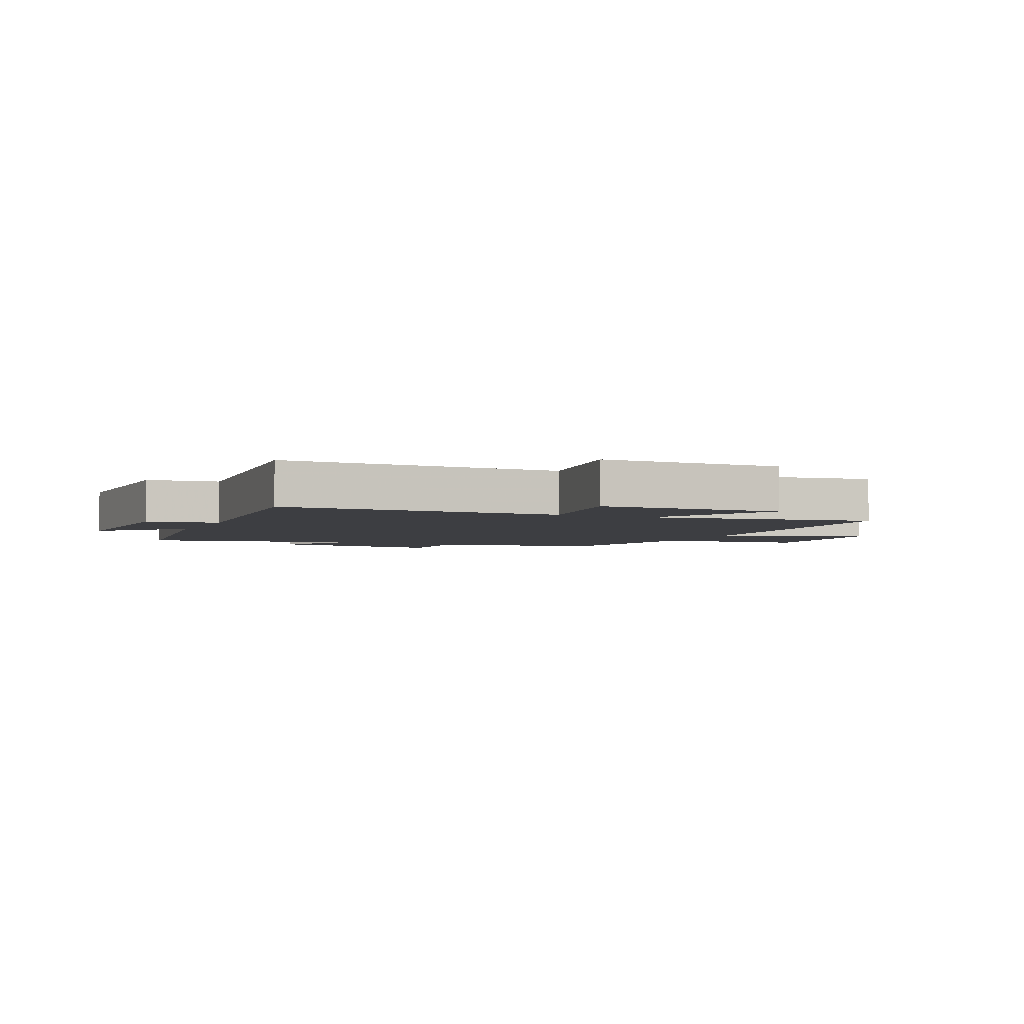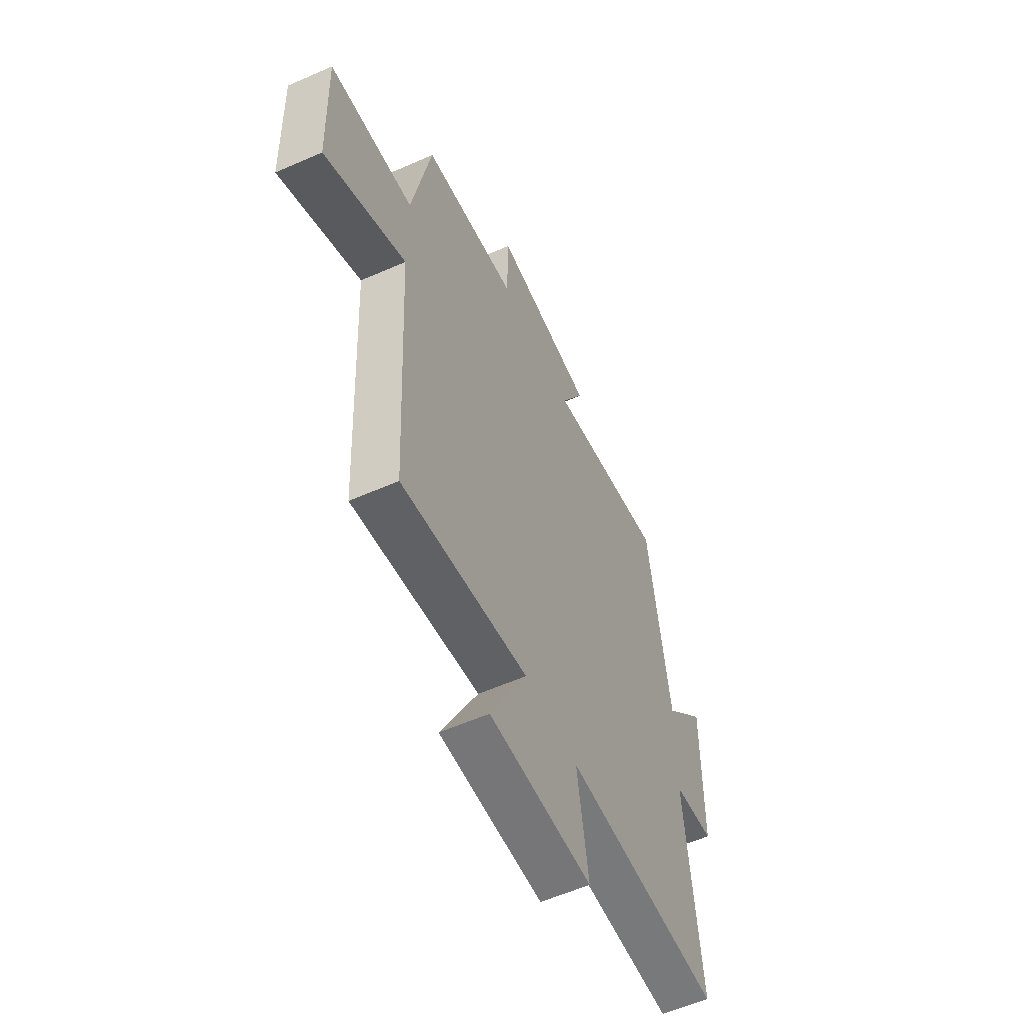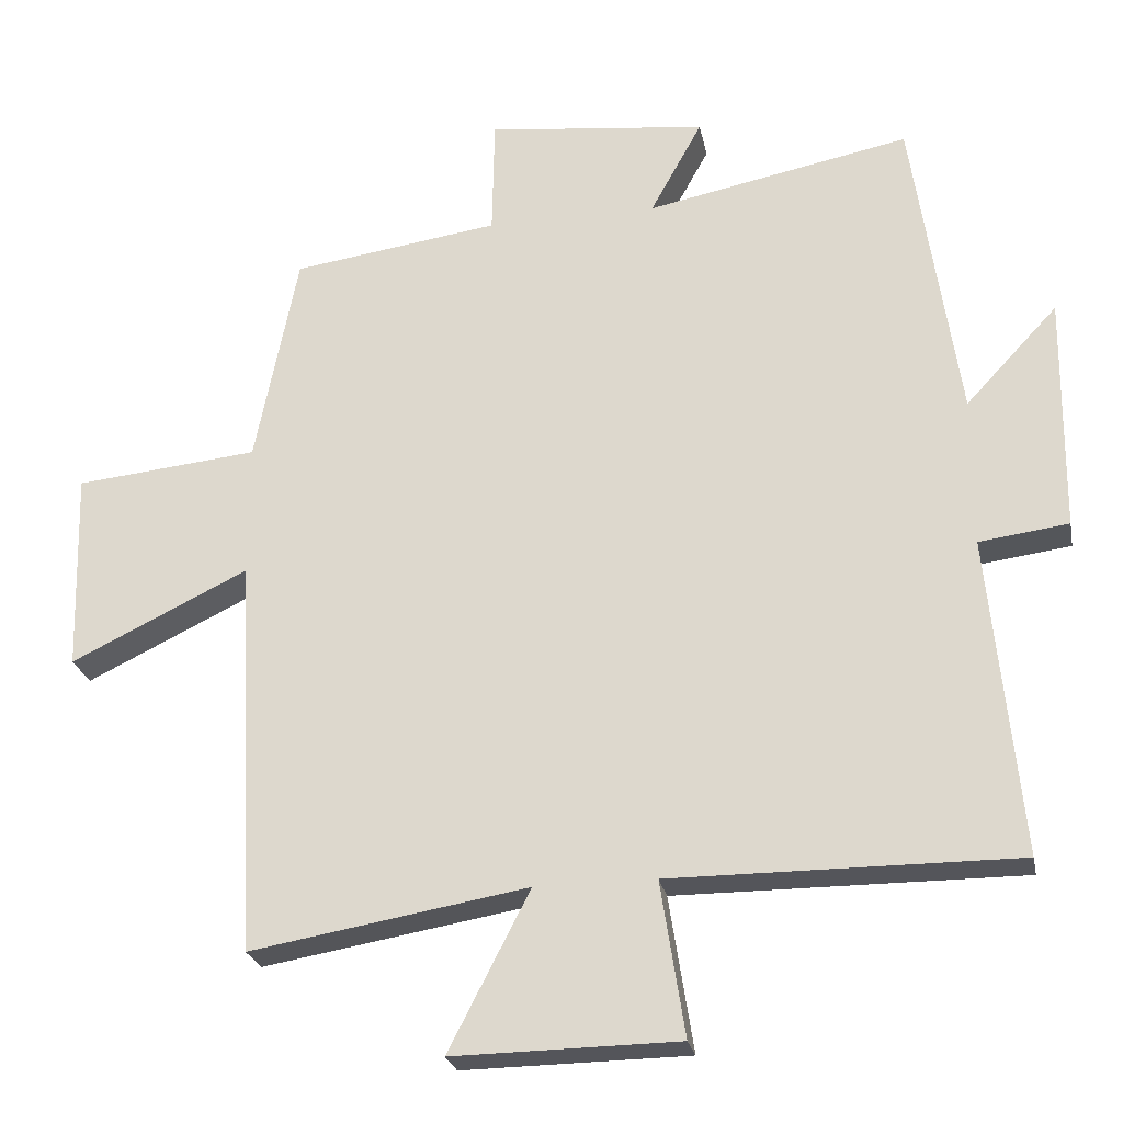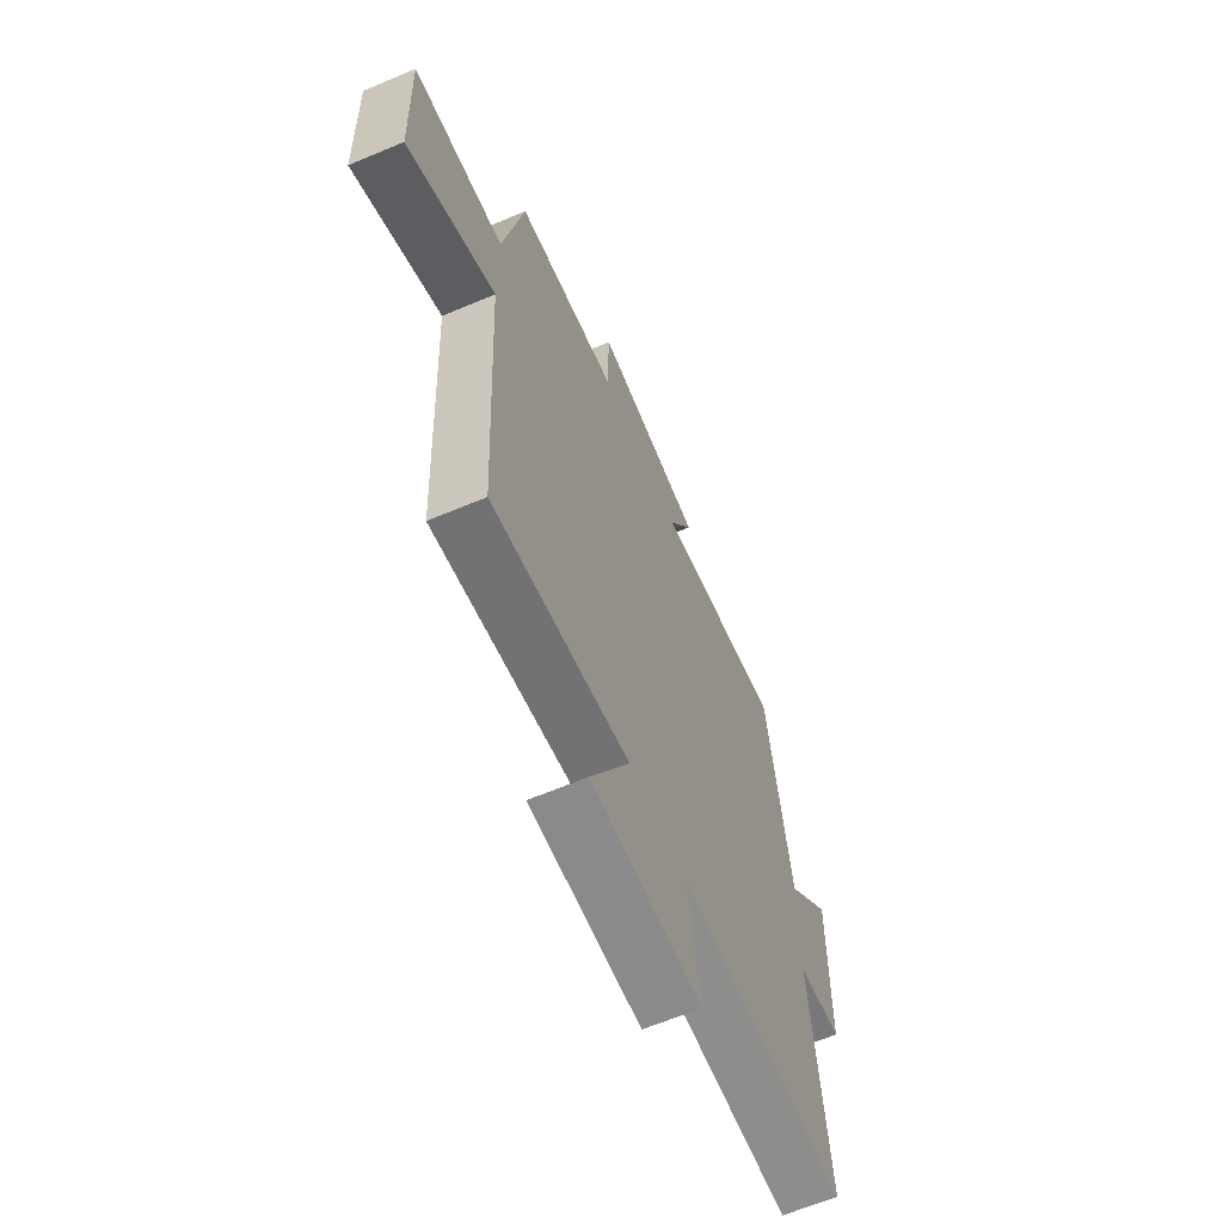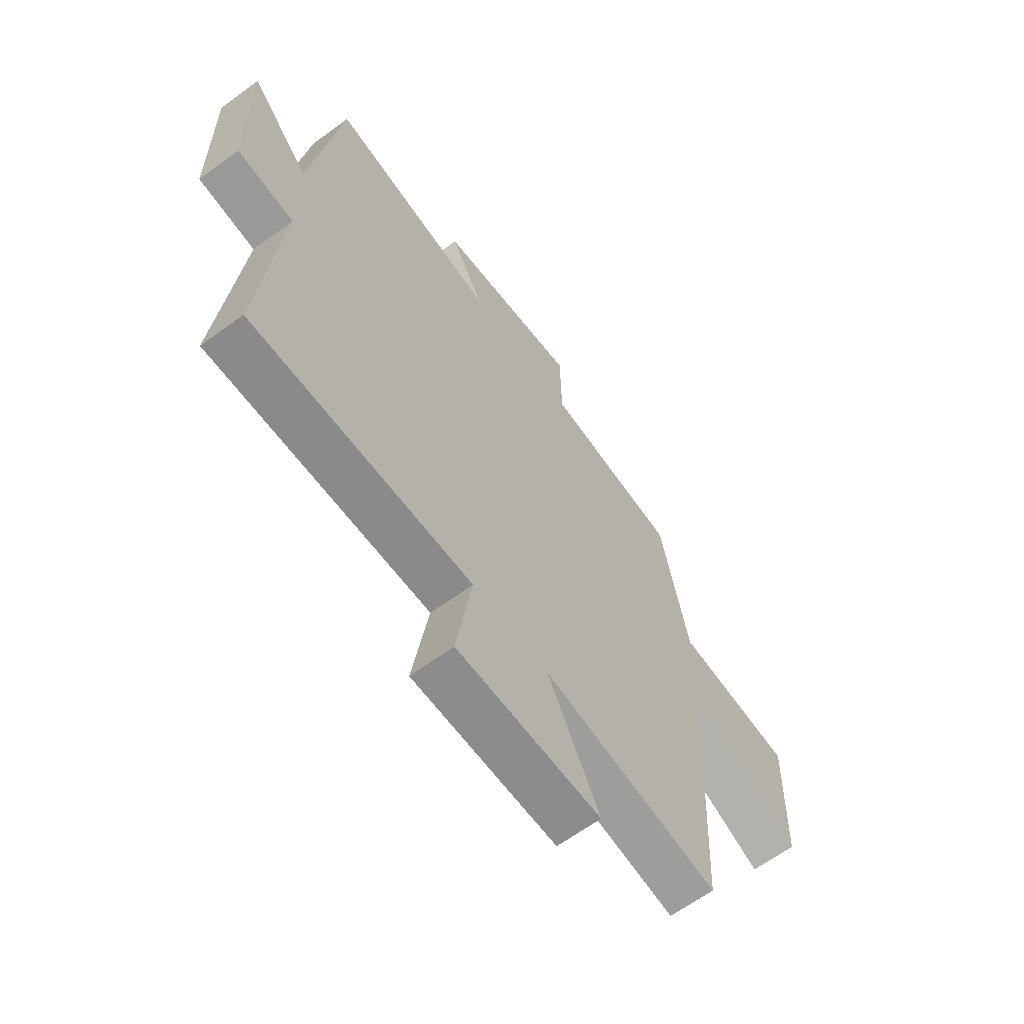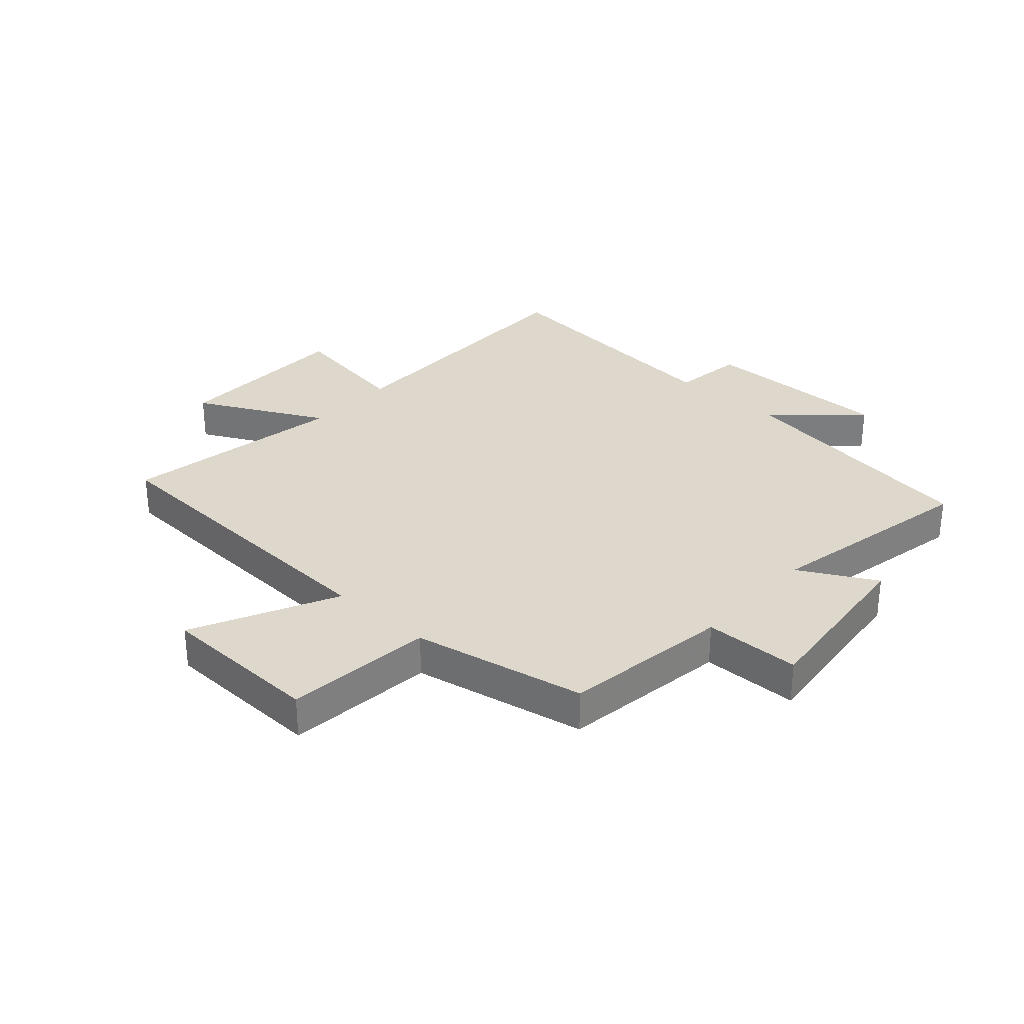
<metadata>
{"format":"obj","ext":"obj","renderer":"f3d","projection":"perspective","resolution":1024,"background":"white","views":[{"elev":-3.6,"azim":155.7,"up":"+Y"},{"elev":-57.5,"azim":-65.4,"up":"+Z"},{"elev":-25.0,"azim":11.1,"up":"+Z"},{"elev":-64.2,"azim":-67.0,"up":"+Z"},{"elev":-63.8,"azim":126.6,"up":"+Z"},{"elev":31.1,"azim":-47.9,"up":"+Y"}]}
</metadata>
<code>
v -0.442 0.07 0.46
v -0.158 0.07 0.5
v -0.155 0.07 0.663
v 0.147 0.07 0.629
v 0.076 0.07 0.5
v 0.437 0.07 0.571
v 0.5 0.07 0.141
v 0.626 0.07 0.275
v 0.622 0.07 -0.049
v 0.5 0.07 -0.065
v 0.542 0.07 -0.502
v 0.07 0.07 -0.5
v 0.103 0.07 -0.712
v -0.205 0.07 -0.716
v -0.094 0.07 -0.5
v -0.473 0.07 -0.564
v -0.5 0.07 -0.017
v -0.743 0.07 -0.134
v -0.751 0.07 0.142
v -0.5 0.07 0.167
v -0.442 0 0.46
v -0.158 0 0.5
v -0.155 0 0.663
v 0.147 0 0.629
v 0.076 0 0.5
v 0.437 0 0.571
v 0.5 0 0.141
v 0.626 0 0.275
v 0.622 0 -0.049
v 0.5 0 -0.065
v 0.542 0 -0.502
v 0.07 0 -0.5
v 0.103 0 -0.712
v -0.205 0 -0.716
v -0.094 0 -0.5
v -0.473 0 -0.564
v -0.5 0 -0.017
v -0.743 0 -0.134
v -0.751 0 0.142
v -0.5 0 0.167
f 17 18 19 20
f 20 1 2
f 17 20 2
f 16 17 2
f 15 16 2
f 12 13 14 15
f 12 15 2 3
f 10 11 12 3
f 7 8 9 10
f 5 6 7 10
f 5 10 3
f 3 4 5
f 40 39 38 37
f 22 21 40
f 22 40 37
f 22 37 36
f 22 36 35
f 35 34 33 32
f 23 22 35 32
f 23 32 31 30
f 30 29 28 27
f 30 27 26 25
f 23 30 25
f 25 24 23
f 1 21 22 2
f 2 22 23 3
f 3 23 24 4
f 4 24 25 5
f 5 25 26 6
f 6 26 27 7
f 7 27 28 8
f 8 28 29 9
f 9 29 30 10
f 10 30 31 11
f 11 31 32 12
f 12 32 33 13
f 13 33 34 14
f 14 34 35 15
f 15 35 36 16
f 16 36 37 17
f 17 37 38 18
f 18 38 39 19
f 19 39 40 20
f 20 40 21 1

</code>
